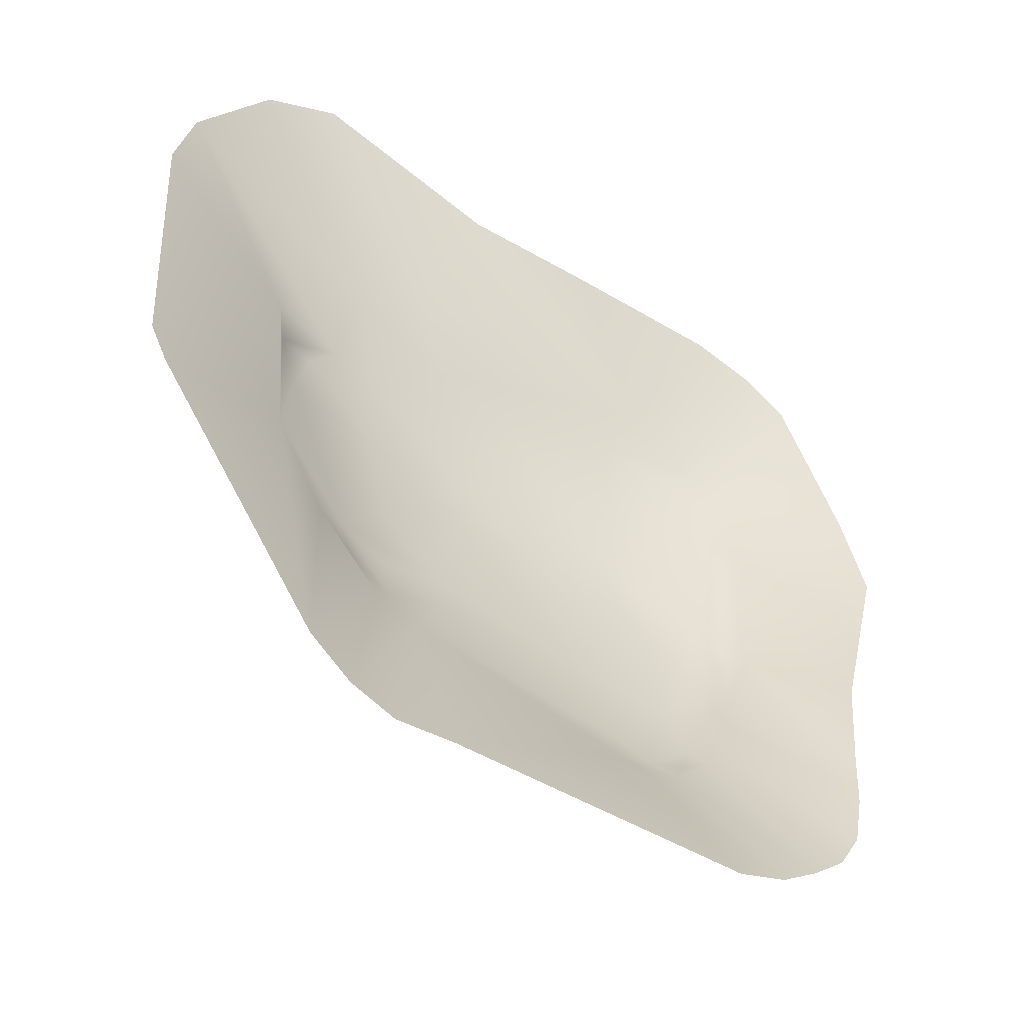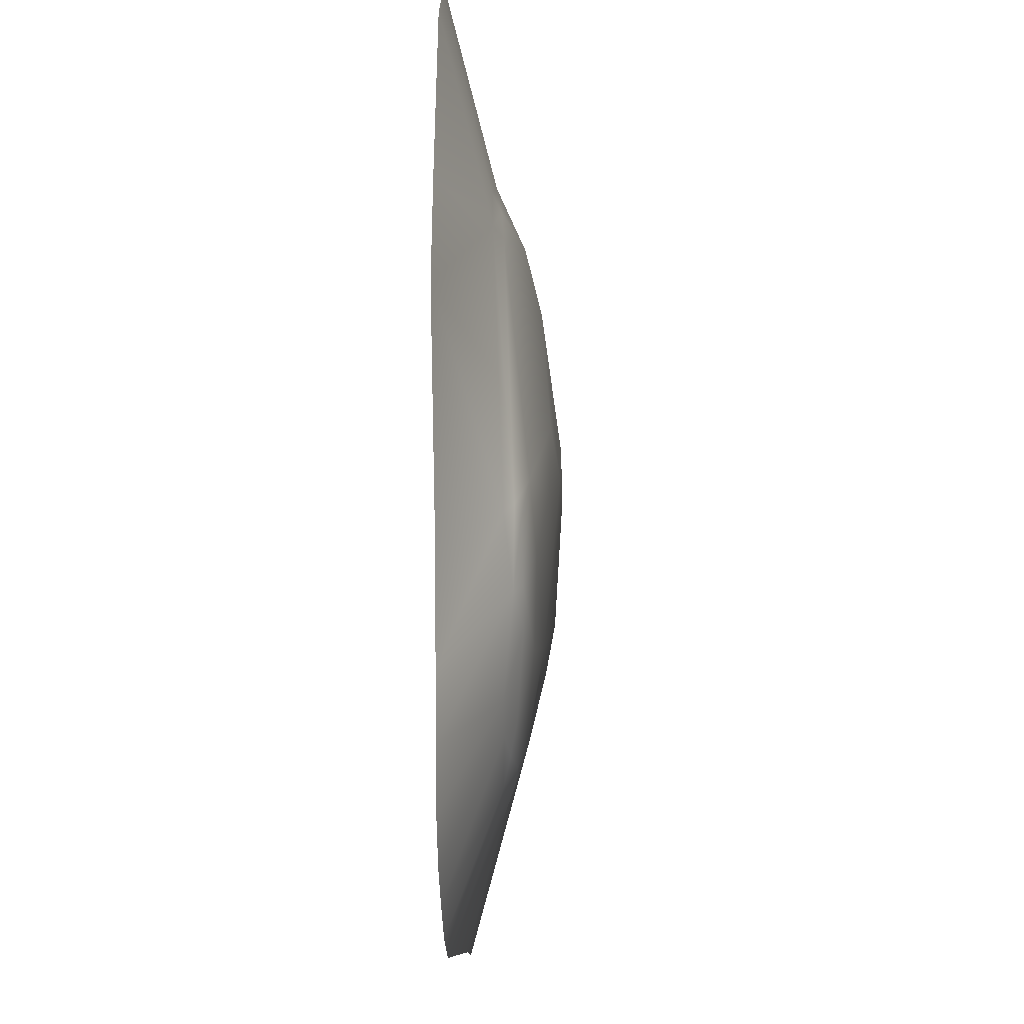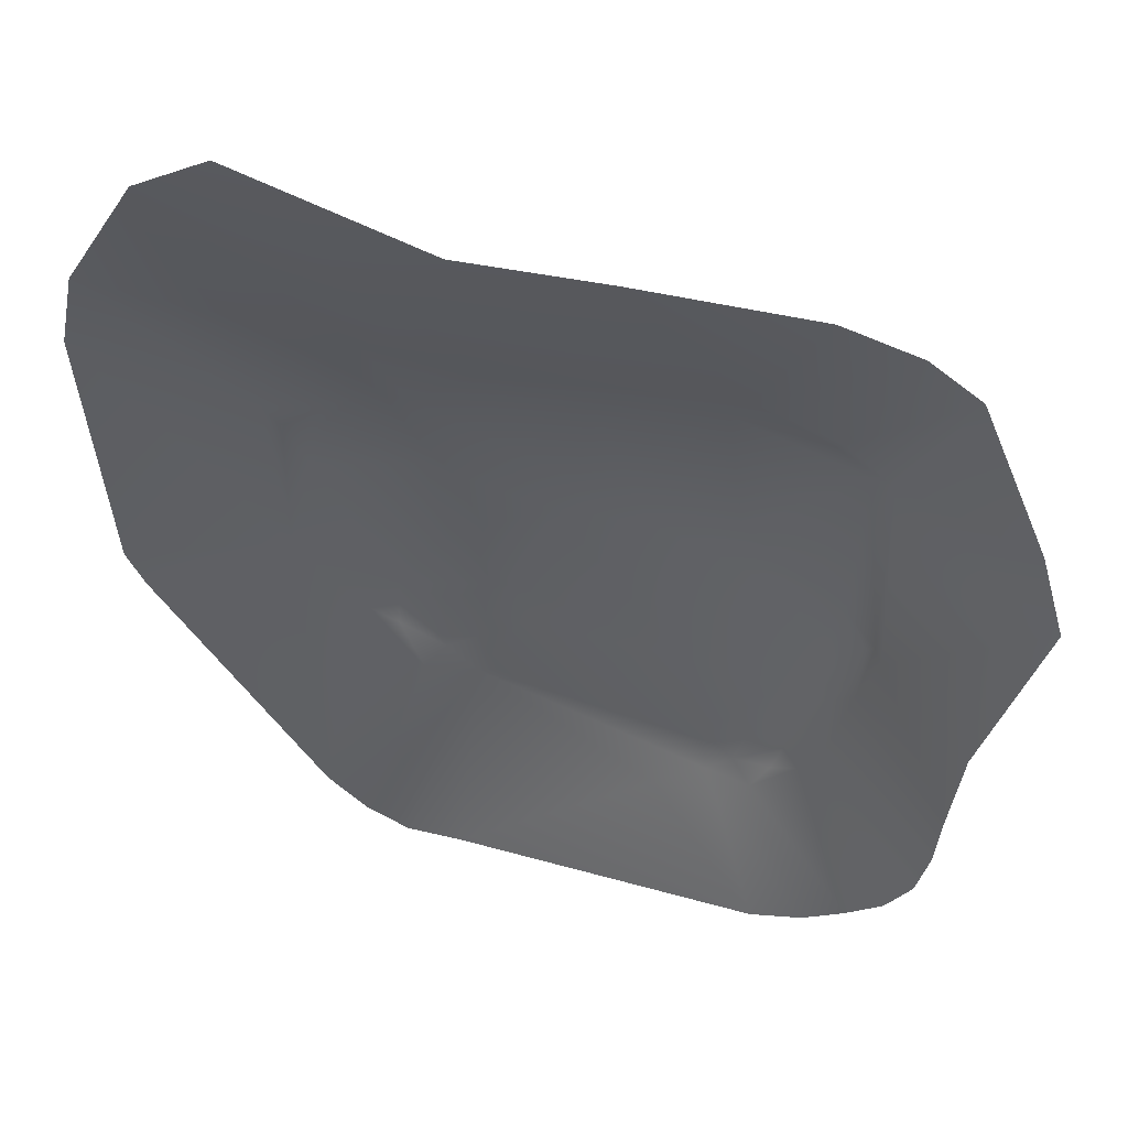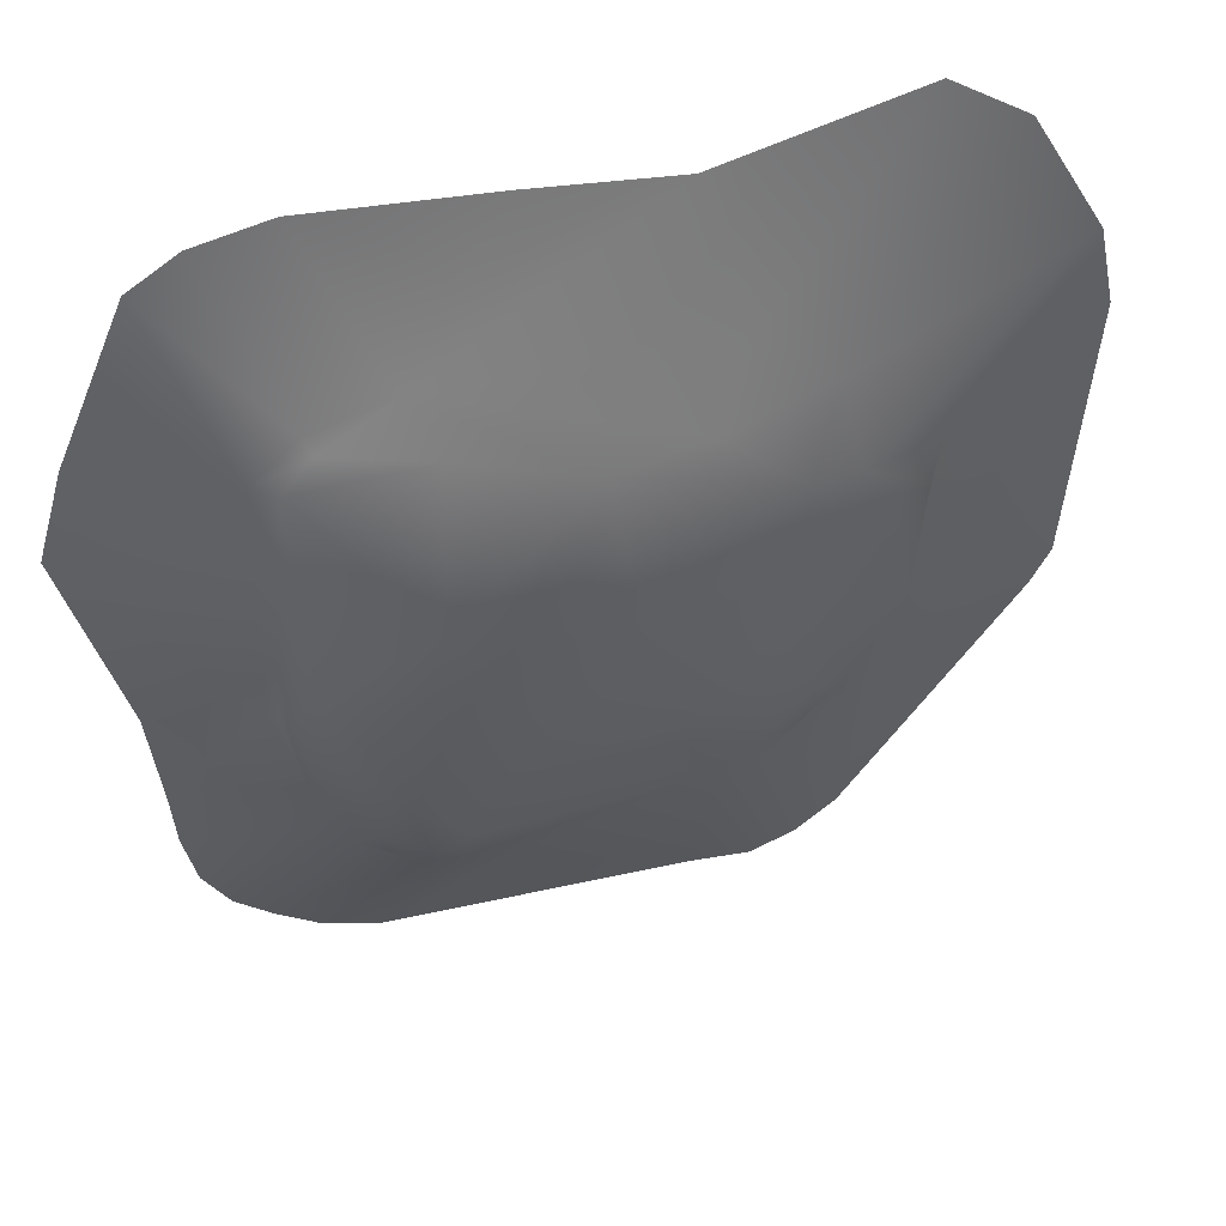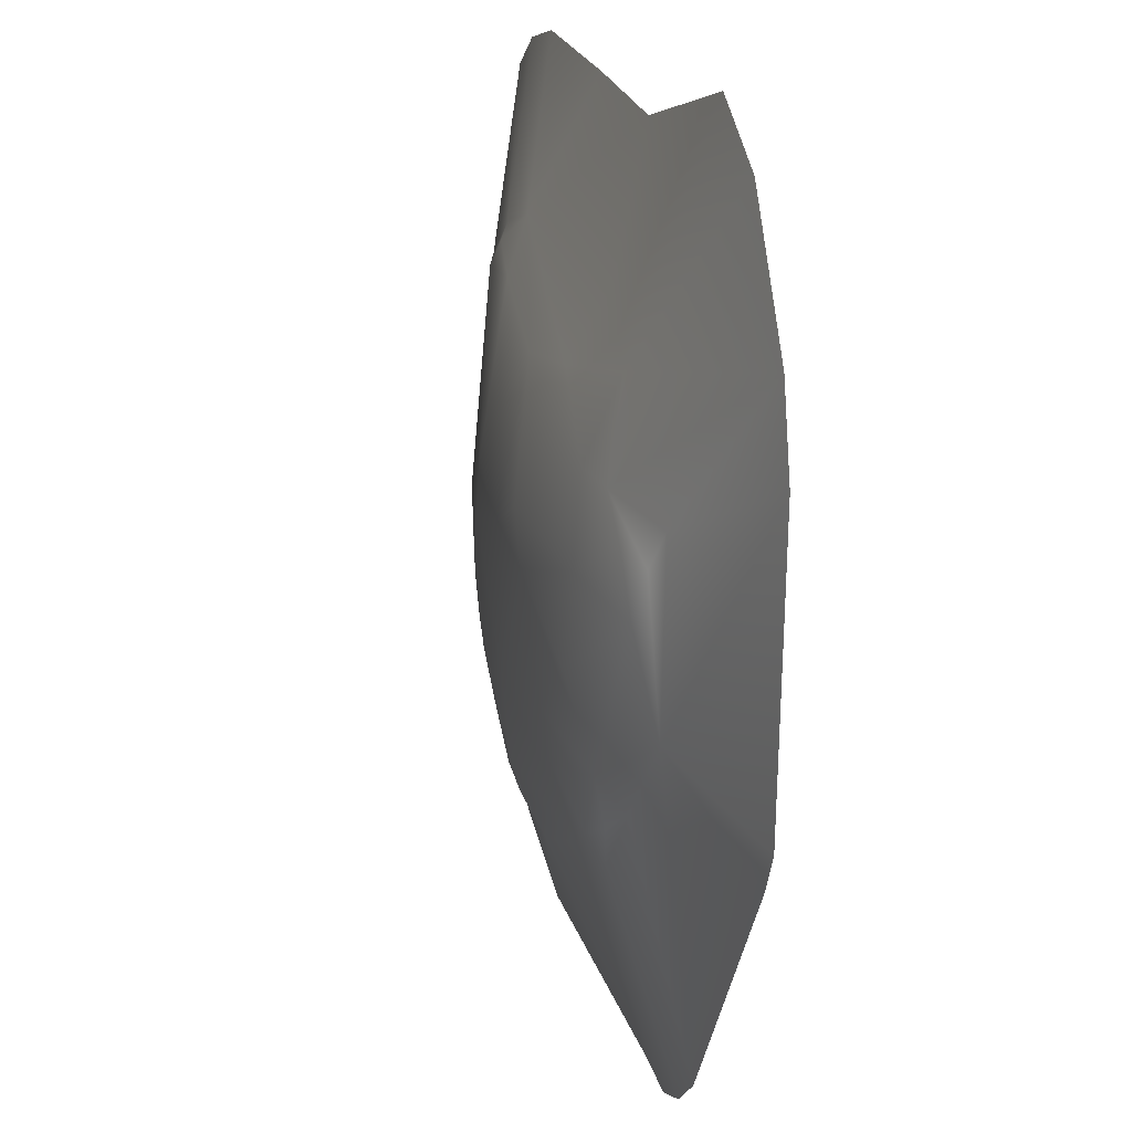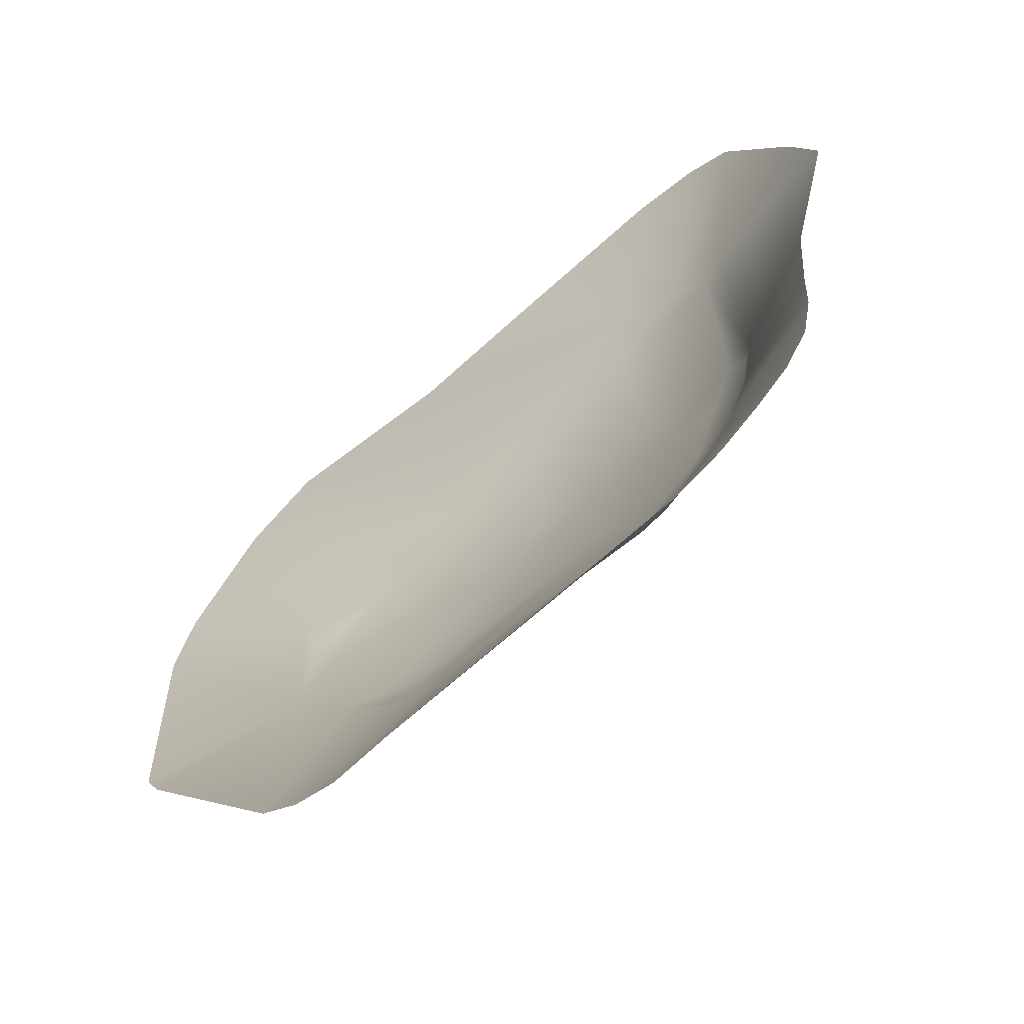
<metadata>
{"format":"obj","ext":"obj","renderer":"f3d","projection":"perspective","resolution":1024,"background":"white","views":[{"elev":-53.0,"azim":-36.0,"up":"+Z"},{"elev":-3.8,"azim":92.3,"up":"+Z"},{"elev":52.2,"azim":19.9,"up":"+Z"},{"elev":48.5,"azim":162.3,"up":"+Z"},{"elev":16.5,"azim":-105.2,"up":"+Z"},{"elev":-68.3,"azim":40.5,"up":"+Z"}]}
</metadata>
<code>
v  83.45 -7 -54.71
v  59.46 7.243 -23.93
v  84.4 -6.974 -40.11
v  -68.56 2.897 -21.16
v  -105.7 -7.163 -29.66
v  -109.7 -7.111 39
v  9.145 -7.142 97.84
v  49.16 -7.149 102.5
v  32.79 2.596 65.15
v  45.34 7.527 -50.33
v  49.24 4.968 -53.77
v  42.99 6.008 -57.9
v  -42.02 11.21 27.97
v  -23.85 9.428 44.16
v  -2.432 11.4 42.45
v  -27.14 7.691 -56.54
v  -39.68 5.353 -57.39
v  -35.11 8.22 -51.26
v  53.73 9.132 -31.34
v  41.35 11.04 -35.6
v  57.39 9.155 -22.58
v  39.03 4.291 -65.01
v  61.93 3.111 51.62
v  92.71 -7.041 55.45
v  98.94 -7.053 34.08
v  25.99 8.728 -56.42
v  18.88 12.44 -34.83
v  -55.38 5.212 -39.86
v  -46.05 7.31 -46.1
v  -64.07 7.437 2.126
v  -69.29 5.896 14.36
v  -60 8.686 16.96
v  -72.16 3.169 22.43
v  -105.4 -7.1 59.04
v  -49.28 4.995 47.87
v  -53.36 9.307 26.45
v  59.79 8.855 -8.882
v  54.47 10.47 -0.3248
v  61.99 7.55 -6.046
v  64.09 5.394 -7.756
v  47.29 11.68 -15.59
v  34.61 14.09 -1.709
v  51.33 2.456 60.48
v  49.49 4.369 56.83
v  27.03 8.595 52.57
v  -11.96 15.86 -0.916
v  -34.7 13.01 -15.68
v  -40.54 12.54 6.526
v  76.97 -7.148 92.45
v  28.07 6.04 -65.95
v  31.81 2.941 -71.59
v  -6.536 15.75 10.92
v  9.997 15.84 3.543
v  -19.22 11.9 -40.31
v  30.14 14.26 12.67
v  56.69 5.219 49.83
v  16.8 2.975 -73.37
v  -27.56 -7.164 -106.8
v  44.6 -7.098 -100.1
v  54.13 4.966 -46.27
v  -87.96 -7.128 90.11
v  -69.84 -7.151 102.8
v  -24.4 -7.143 92.9
v  -33.65 2.732 61.16
v  86.77 -6.957 -15.08
v  65.86 -7.151 99.45
v  33.93 7.249 -60.77
v  -61.41 -7.038 -97.33
v  -51.66 -7.084 -105.3
v  -35.89 11.21 -37.37
v  -46.66 9.746 -34.34
v  -20.06 13.98 -28.84
v  -41.12 -7.128 -109
v  -101.4 -7.122 -38.55
v  56.75 -7.073 -94.8
v  66.38 -7.05 -87.2
v  74.85 -7.043 -79.1
v  80.7 -7.032 -68.46
o IslandBig001
g IslandBig001
f 1 2 3
f 4 5 6
f 7 8 9
f 10 11 12
f 13 14 15
f 16 17 18
f 19 20 21
f 12 11 22
f 23 24 25
f 20 26 27
f 17 28 29
f 30 31 32
f 33 31 4
f 34 35 36
f 37 38 39
f 23 40 39
f 38 41 42
f 43 44 9
f 45 15 9
f 3 2 40
f 46 47 48
f 44 43 23
f 23 49 24
f 50 22 51
f 52 53 46
f 40 2 39
f 16 18 54
f 55 45 56
f 15 53 52
f 45 44 56
f 50 51 57
f 58 57 59
f 50 57 16
f 60 2 1
f 35 61 62
f 62 63 64
f 40 25 65
f 40 23 25
f 14 9 15
f 44 23 56
f 9 8 66
f 36 31 33
f 32 31 36
f 64 63 9
f 50 26 67
f 67 22 50
f 68 28 17
f 69 17 16
f 26 20 67
f 55 38 42
f 32 36 13
f 32 13 48
f 70 71 72
f 13 15 52
f 16 58 73
f 16 57 58
f 33 34 36
f 4 74 5
f 51 22 75
f 76 22 11
f 11 77 76
f 78 77 60
f 46 27 72
f 55 53 15
f 45 55 15
f 38 37 21
f 38 21 41
f 72 27 54
f 18 17 29
f 46 72 47
f 47 72 71
f 48 13 52
f 69 16 73
f 61 35 34
f 28 68 4
f 19 21 2
f 2 21 37
f 4 30 71
f 19 10 20
f 10 19 11
f 27 46 53
f 42 53 55
f 62 64 35
f 32 48 30
f 43 9 66
f 2 60 19
f 3 40 65
f 48 47 30
f 27 53 42
f 27 42 41
f 18 71 70
f 35 64 14
f 64 9 14
f 46 48 52
f 70 72 54
f 70 54 18
f 38 55 56
f 39 2 37
f 56 23 39
f 27 16 54
f 27 26 16
f 4 6 33
f 34 33 6
f 45 9 44
f 31 30 4
f 49 43 66
f 49 23 43
f 57 51 59
f 59 51 75
f 39 38 56
f 9 63 7
f 29 28 71
f 18 29 71
f 68 17 69
f 35 14 13
f 60 1 78
f 30 47 71
f 22 76 75
f 28 4 71
f 35 13 36
f 12 22 67
f 10 12 67
f 20 10 67
f 16 26 50
f 41 20 27
f 20 41 21
f 11 19 60
f 60 77 11
f 68 74 4

</code>
